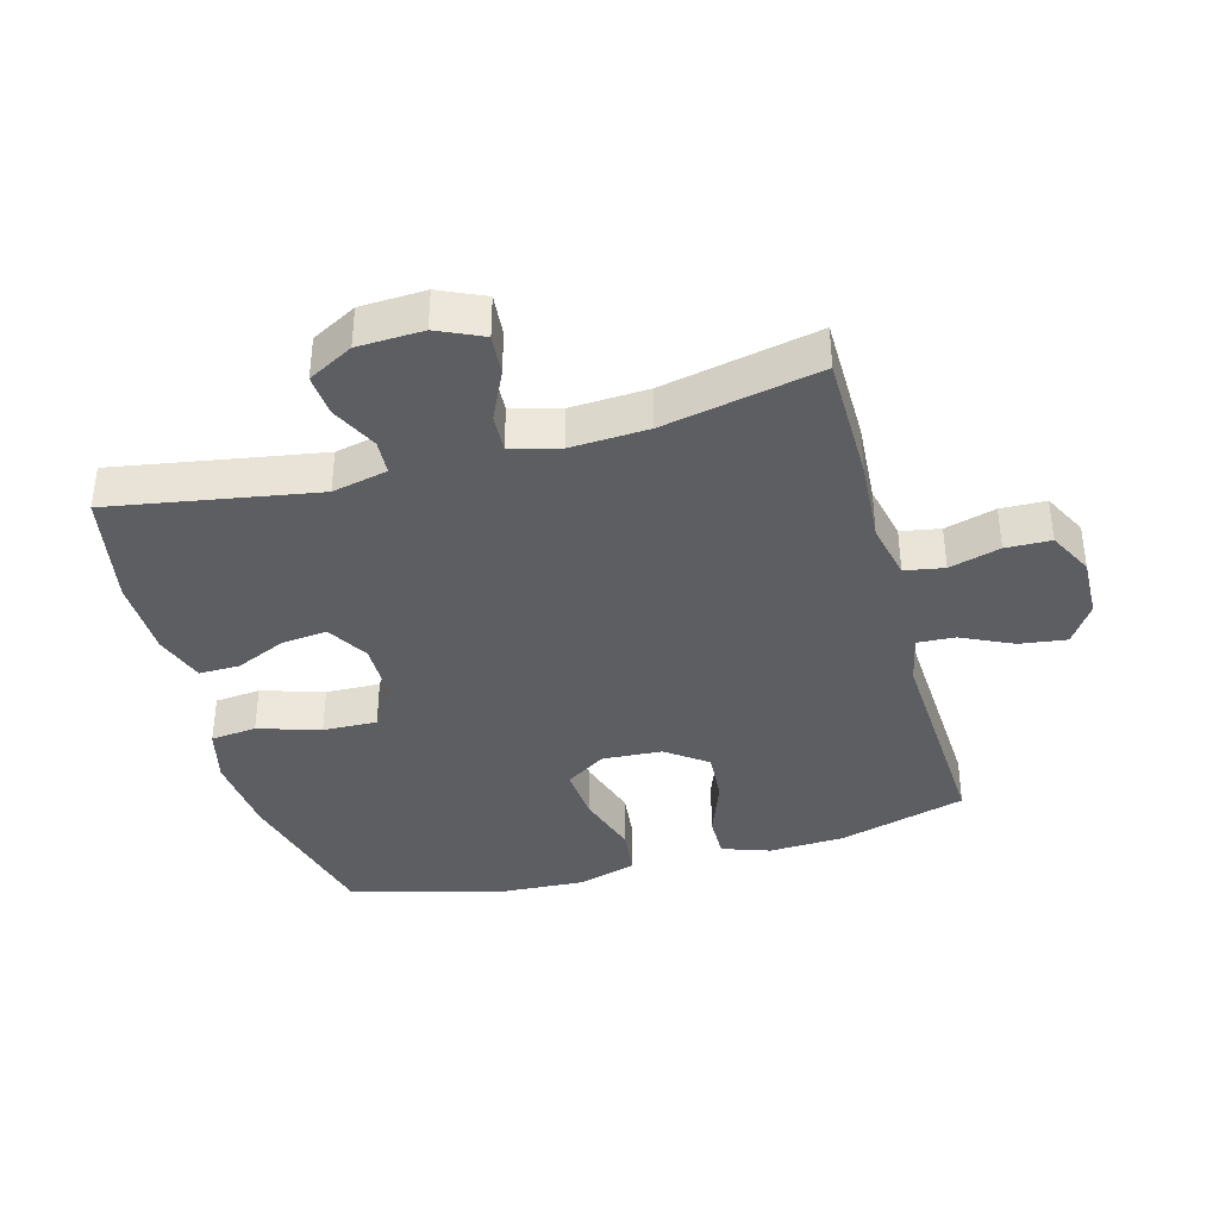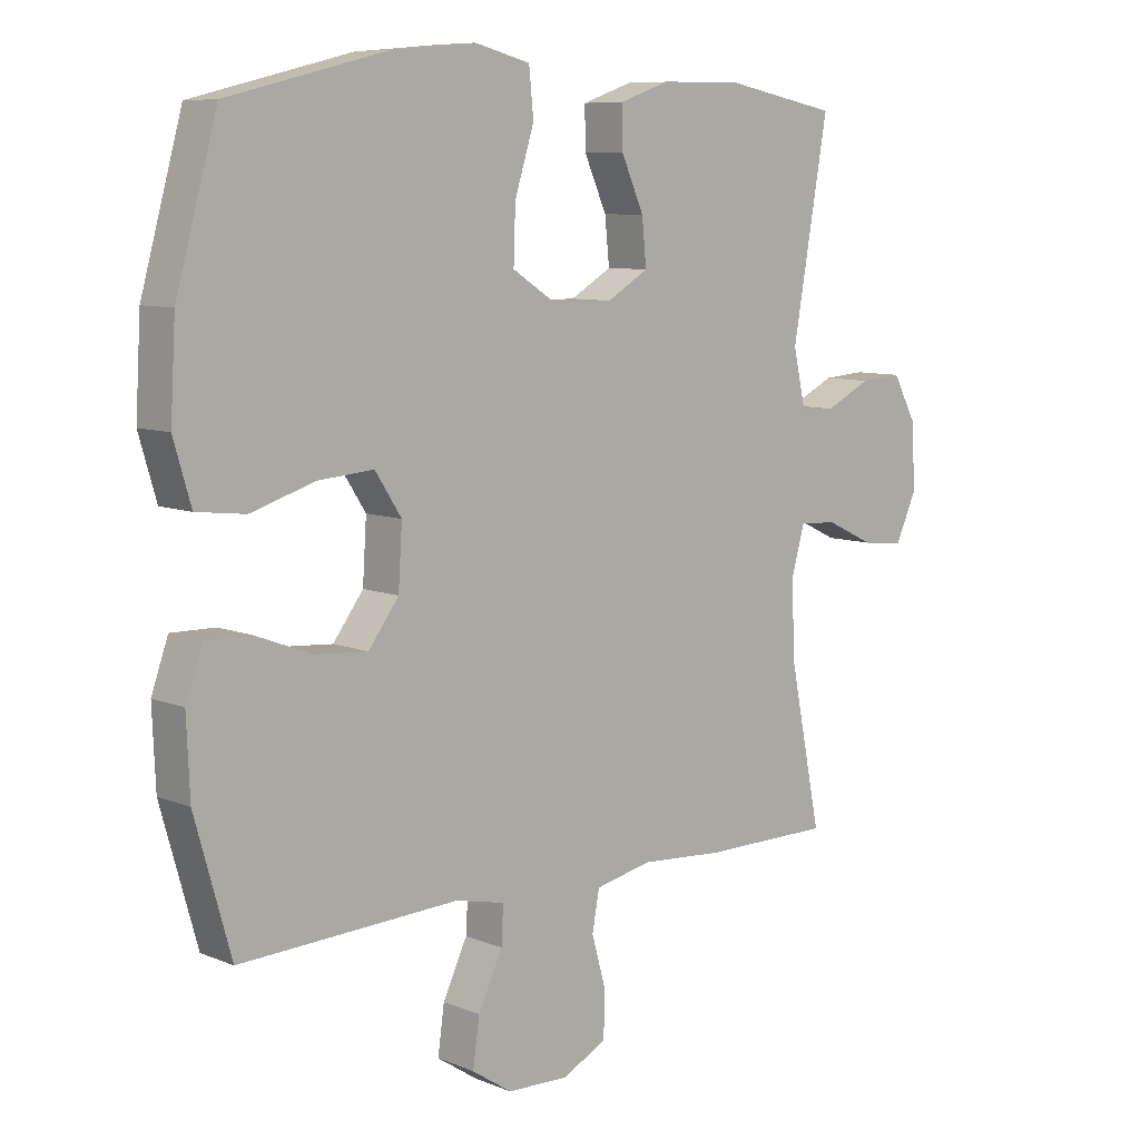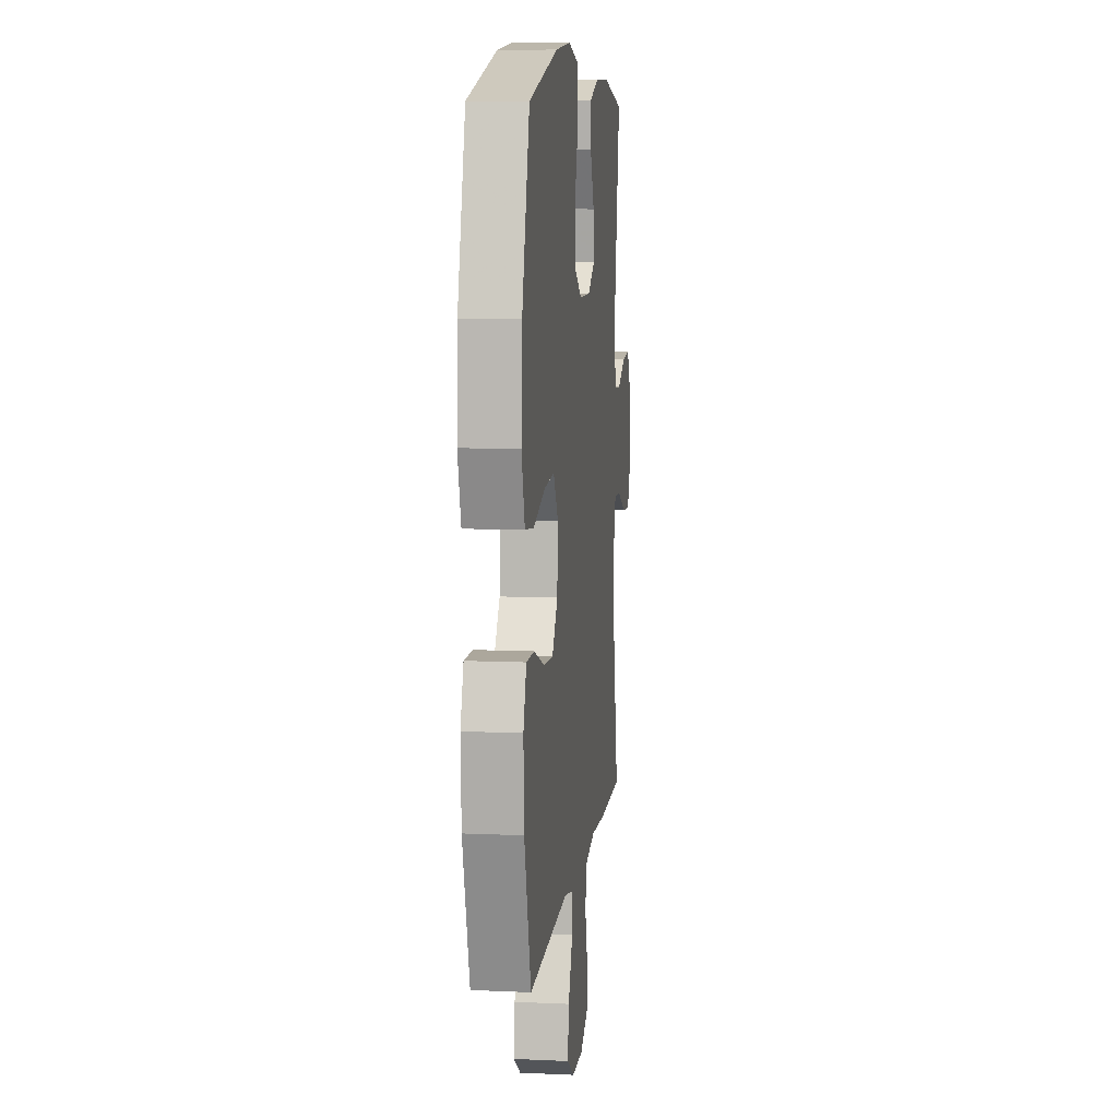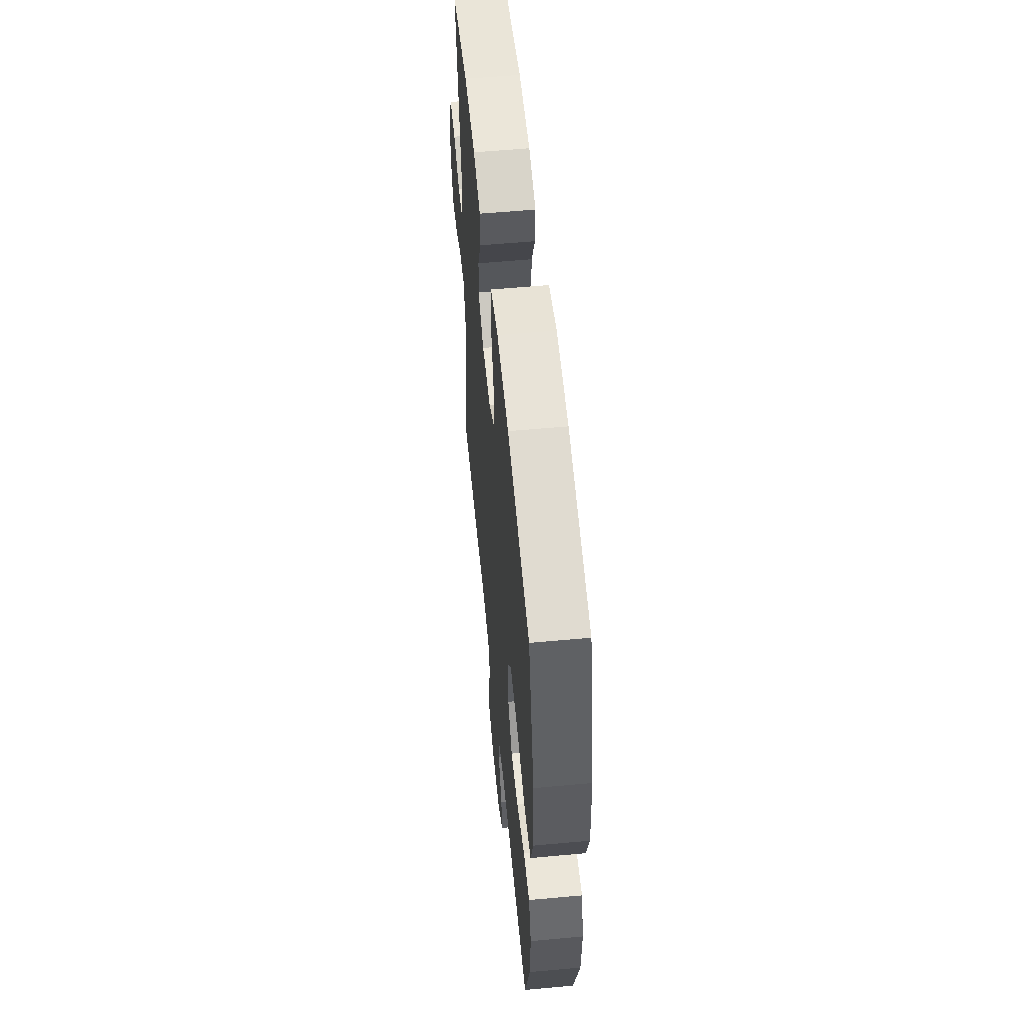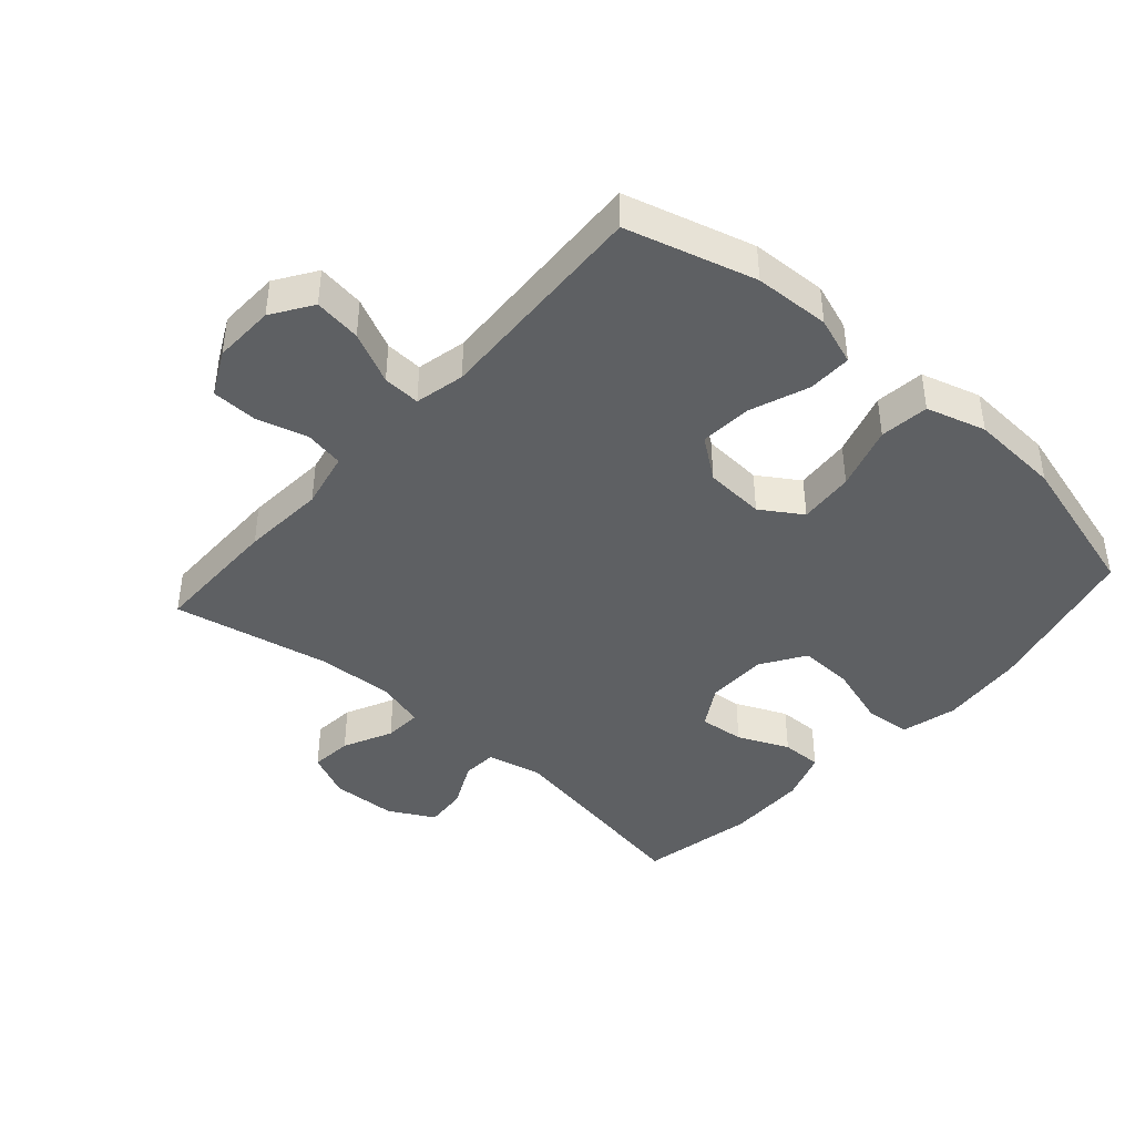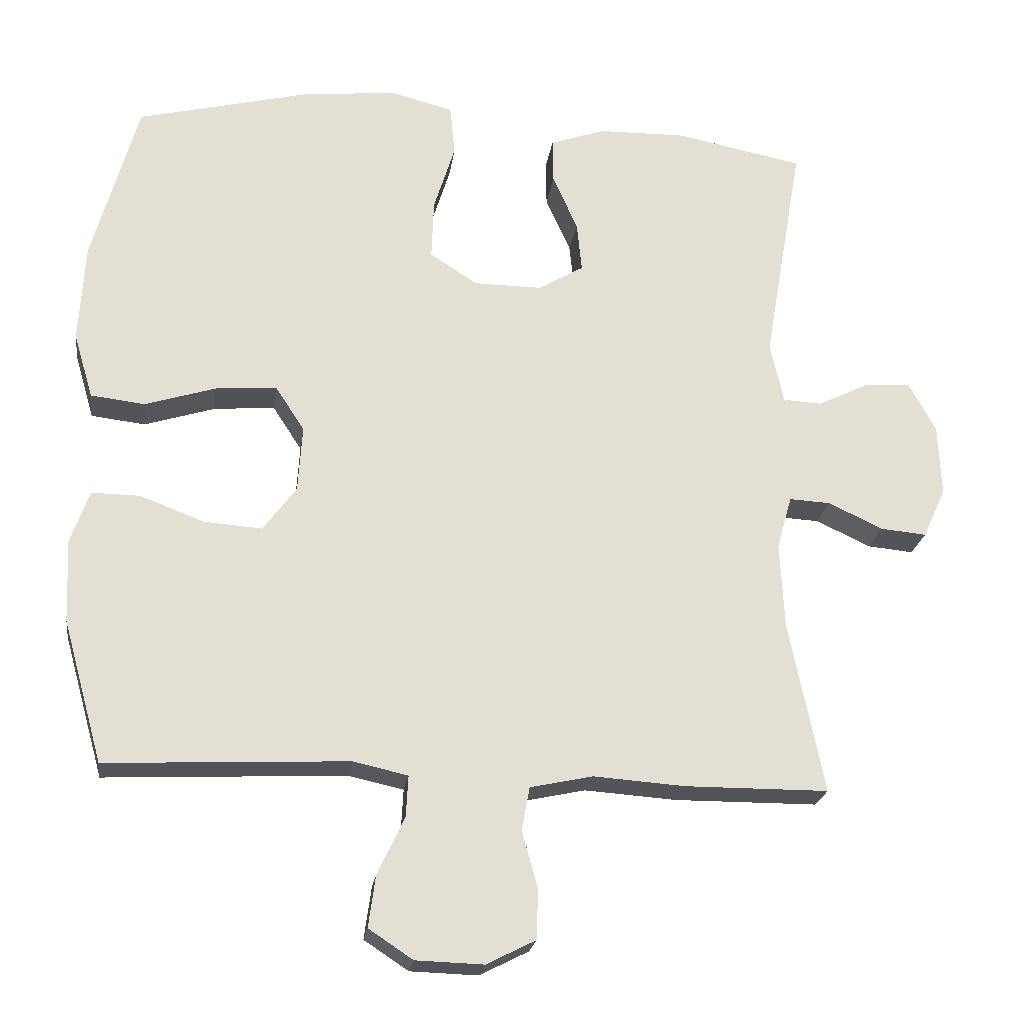
<metadata>
{"format":"obj","ext":"obj","renderer":"f3d","projection":"perspective","resolution":1024,"background":"white","views":[{"elev":-38.1,"azim":105.5,"up":"+Y"},{"elev":8.4,"azim":-42.2,"up":"+Z"},{"elev":9.2,"azim":-83.2,"up":"+Z"},{"elev":56.7,"azim":-95.5,"up":"+Z"},{"elev":-42.3,"azim":-131.6,"up":"+Y"},{"elev":-22.4,"azim":-7.8,"up":"+Z"}]}
</metadata>
<code>
v -0.5 0.07 -0.5
v -0.556 0.07 -0.301
v -0.561 0.07 -0.184
v -0.535 0.07 -0.11
v -0.467 0.07 -0.111
v -0.377 0.07 -0.145
v -0.296 0.07 -0.151
v -0.249 0.07 -0.088
v -0.243 0.07 0.005
v -0.284 0.07 0.068
v -0.37 0.07 0.061
v -0.469 0.07 0.03
v -0.545 0.07 0.039
v -0.572 0.07 0.131
v -0.564 0.07 0.27
v -0.5 0.07 0.5
v -0.253 0.07 0.561
v -0.123 0.07 0.573
v -0.037 0.07 0.551
v -0.03 0.07 0.48
v -0.06 0.07 0.384
v -0.063 0.07 0.3
v 0.004 0.07 0.257
v 0.099 0.07 0.256
v 0.163 0.07 0.294
v 0.156 0.07 0.364
v 0.121 0.07 0.443
v 0.12 0.07 0.506
v 0.198 0.07 0.533
v 0.322 0.07 0.535
v 0.5 0.07 0.5
v 0.445 0.07 0.182
v 0.464 0.07 0.096
v 0.518 0.07 0.093
v 0.59 0.07 0.128
v 0.655 0.07 0.133
v 0.693 0.07 0.063
v 0.697 0.07 -0.038
v 0.665 0.07 -0.108
v 0.6 0.07 -0.102
v 0.524 0.07 -0.066
v 0.466 0.07 -0.063
v 0.445 0.07 -0.138
v 0.451 0.07 -0.258
v 0.5 0.07 -0.5
v 0.299 0.07 -0.501
v 0.17 0.07 -0.492
v 0.082 0.07 -0.511
v 0.071 0.07 -0.572
v 0.093 0.07 -0.651
v 0.091 0.07 -0.721
v 0.022 0.07 -0.756
v -0.073 0.07 -0.753
v -0.135 0.07 -0.712
v -0.125 0.07 -0.639
v -0.087 0.07 -0.559
v -0.084 0.07 -0.501
v -0.161 0.07 -0.484
v -0.5 0 -0.5
v -0.556 0 -0.301
v -0.561 0 -0.184
v -0.535 0 -0.11
v -0.467 0 -0.111
v -0.377 0 -0.145
v -0.296 0 -0.151
v -0.249 0 -0.088
v -0.243 0 0.005
v -0.284 0 0.068
v -0.37 0 0.061
v -0.469 0 0.03
v -0.545 0 0.039
v -0.572 0 0.131
v -0.564 0 0.27
v -0.5 0 0.5
v -0.253 0 0.561
v -0.123 0 0.573
v -0.037 0 0.551
v -0.03 0 0.48
v -0.06 0 0.384
v -0.063 0 0.3
v 0.004 0 0.257
v 0.099 0 0.256
v 0.163 0 0.294
v 0.156 0 0.364
v 0.121 0 0.443
v 0.12 0 0.506
v 0.198 0 0.533
v 0.322 0 0.535
v 0.5 0 0.5
v 0.445 0 0.182
v 0.464 0 0.096
v 0.518 0 0.093
v 0.59 0 0.128
v 0.655 0 0.133
v 0.693 0 0.063
v 0.697 0 -0.038
v 0.665 0 -0.108
v 0.6 0 -0.102
v 0.524 0 -0.066
v 0.466 0 -0.063
v 0.445 0 -0.138
v 0.451 0 -0.258
v 0.5 0 -0.5
v 0.299 0 -0.501
v 0.17 0 -0.492
v 0.082 0 -0.511
v 0.071 0 -0.572
v 0.093 0 -0.651
v 0.091 0 -0.721
v 0.022 0 -0.756
v -0.073 0 -0.753
v -0.135 0 -0.712
v -0.125 0 -0.639
v -0.087 0 -0.559
v -0.084 0 -0.501
v -0.161 0 -0.484
f 54 55 56
f 53 54 56
f 52 53 56
f 51 52 56
f 50 51 56
f 49 50 56
f 48 49 56 57
f 47 48 57 58
f 44 45 46 47
f 43 44 47 58
f 39 40 41
f 38 39 41
f 37 38 41
f 36 37 41
f 35 36 41
f 34 35 41
f 33 34 41 42
f 58 1 2
f 43 58 2
f 42 43 2
f 33 42 2
f 32 33 2
f 30 31 32
f 29 30 32
f 28 29 32
f 27 28 32
f 26 27 32
f 19 20 21
f 18 19 21
f 17 18 21
f 16 17 21
f 15 16 21
f 14 15 21
f 13 14 21
f 12 13 21
f 11 12 21
f 10 11 21 22
f 9 10 22 23
f 4 5 6
f 3 4 6
f 2 3 6
f 2 6 7
f 32 2 7
f 25 26 32
f 32 7 8
f 25 32 8
f 24 25 8
f 8 9 23 24
f 114 113 112
f 114 112 111
f 114 111 110
f 114 110 109
f 114 109 108
f 114 108 107
f 115 114 107 106
f 116 115 106 105
f 105 104 103 102
f 116 105 102 101
f 99 98 97
f 99 97 96
f 99 96 95
f 99 95 94
f 99 94 93
f 99 93 92
f 100 99 92 91
f 60 59 116
f 60 116 101
f 60 101 100
f 60 100 91
f 60 91 90
f 90 89 88
f 90 88 87
f 90 87 86
f 90 86 85
f 90 85 84
f 79 78 77
f 79 77 76
f 79 76 75
f 79 75 74
f 79 74 73
f 79 73 72
f 79 72 71
f 79 71 70
f 79 70 69
f 80 79 69 68
f 81 80 68 67
f 64 63 62
f 64 62 61
f 64 61 60
f 65 64 60
f 65 60 90
f 90 84 83
f 66 65 90
f 66 90 83
f 66 83 82
f 82 81 67 66
f 1 59 60 2
f 2 60 61 3
f 3 61 62 4
f 4 62 63 5
f 5 63 64 6
f 6 64 65 7
f 7 65 66 8
f 8 66 67 9
f 9 67 68 10
f 10 68 69 11
f 11 69 70 12
f 12 70 71 13
f 13 71 72 14
f 14 72 73 15
f 15 73 74 16
f 16 74 75 17
f 17 75 76 18
f 18 76 77 19
f 19 77 78 20
f 20 78 79 21
f 21 79 80 22
f 22 80 81 23
f 23 81 82 24
f 24 82 83 25
f 25 83 84 26
f 26 84 85 27
f 27 85 86 28
f 28 86 87 29
f 29 87 88 30
f 30 88 89 31
f 31 89 90 32
f 32 90 91 33
f 33 91 92 34
f 34 92 93 35
f 35 93 94 36
f 36 94 95 37
f 37 95 96 38
f 38 96 97 39
f 39 97 98 40
f 40 98 99 41
f 41 99 100 42
f 42 100 101 43
f 43 101 102 44
f 44 102 103 45
f 45 103 104 46
f 46 104 105 47
f 47 105 106 48
f 48 106 107 49
f 49 107 108 50
f 50 108 109 51
f 51 109 110 52
f 52 110 111 53
f 53 111 112 54
f 54 112 113 55
f 55 113 114 56
f 56 114 115 57
f 57 115 116 58
f 58 116 59 1

</code>
